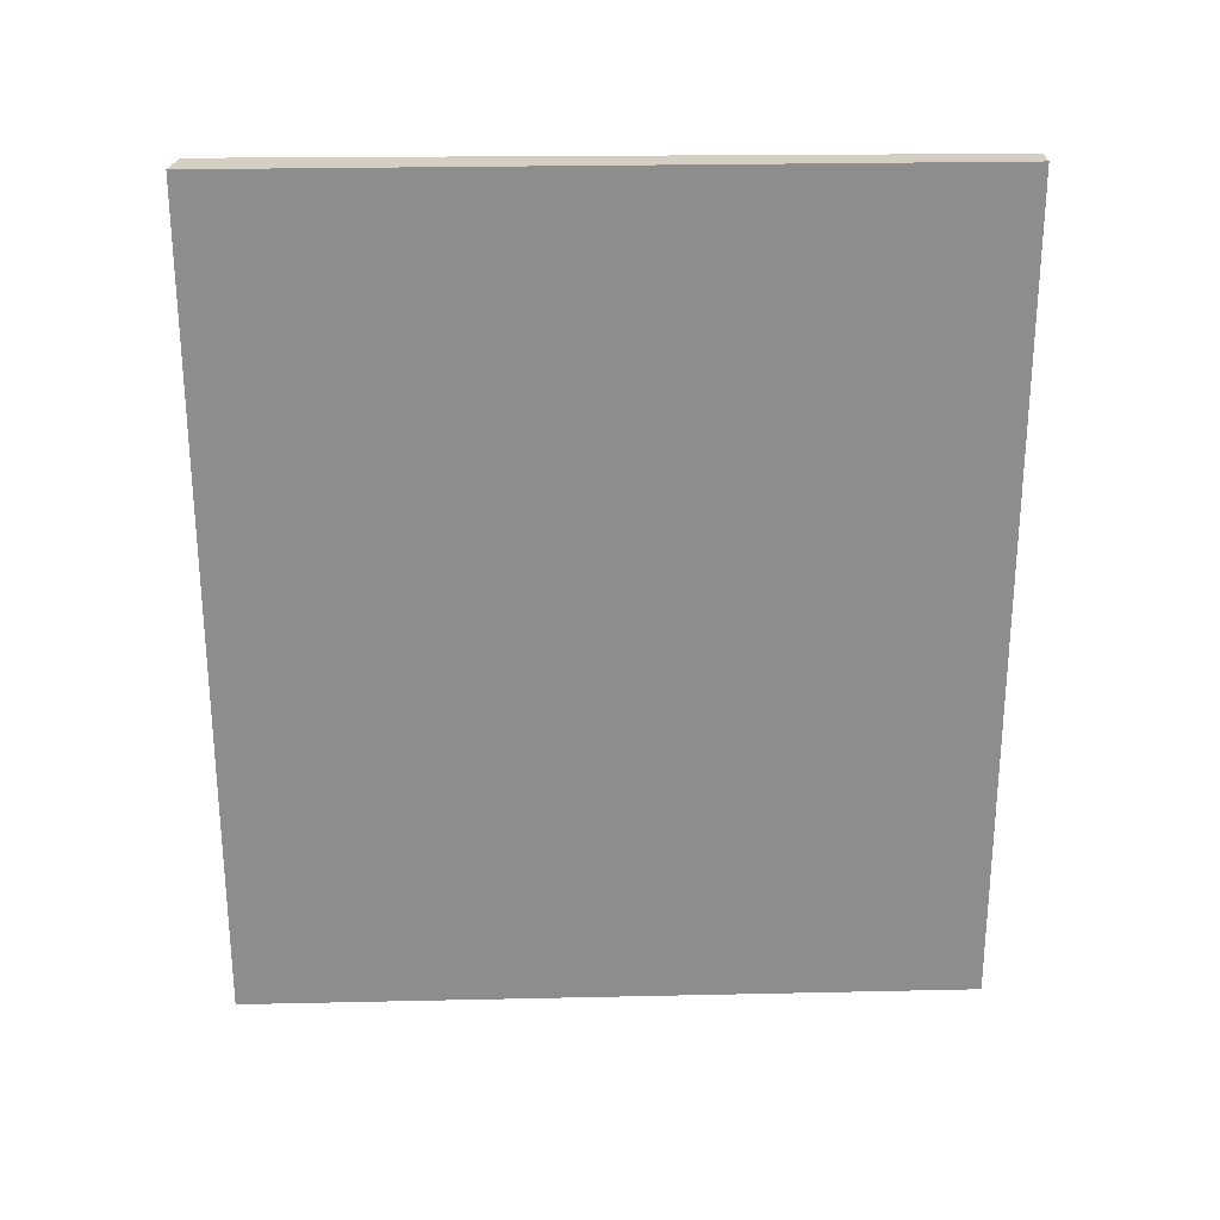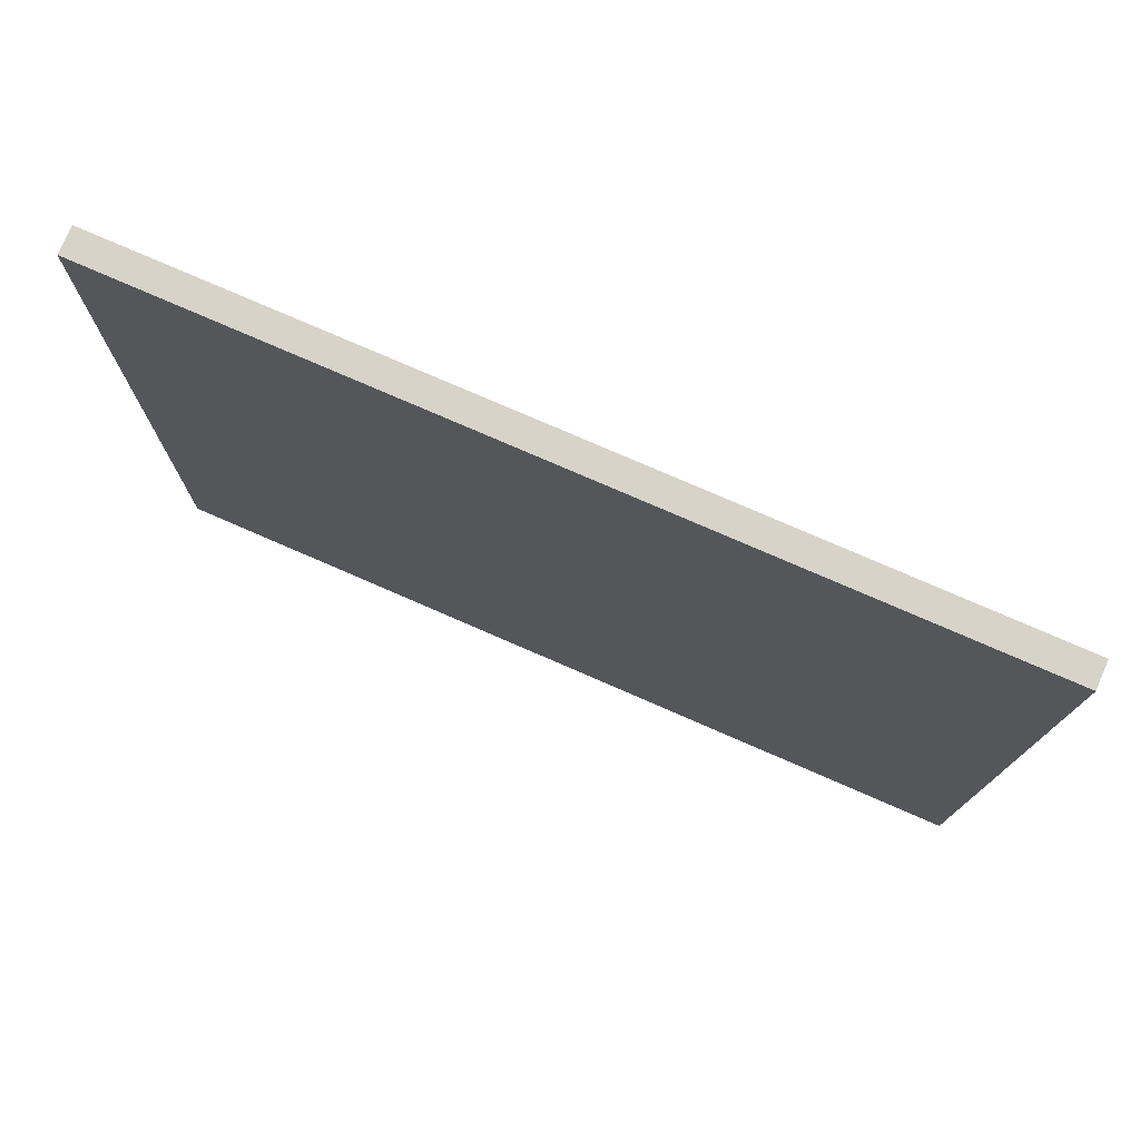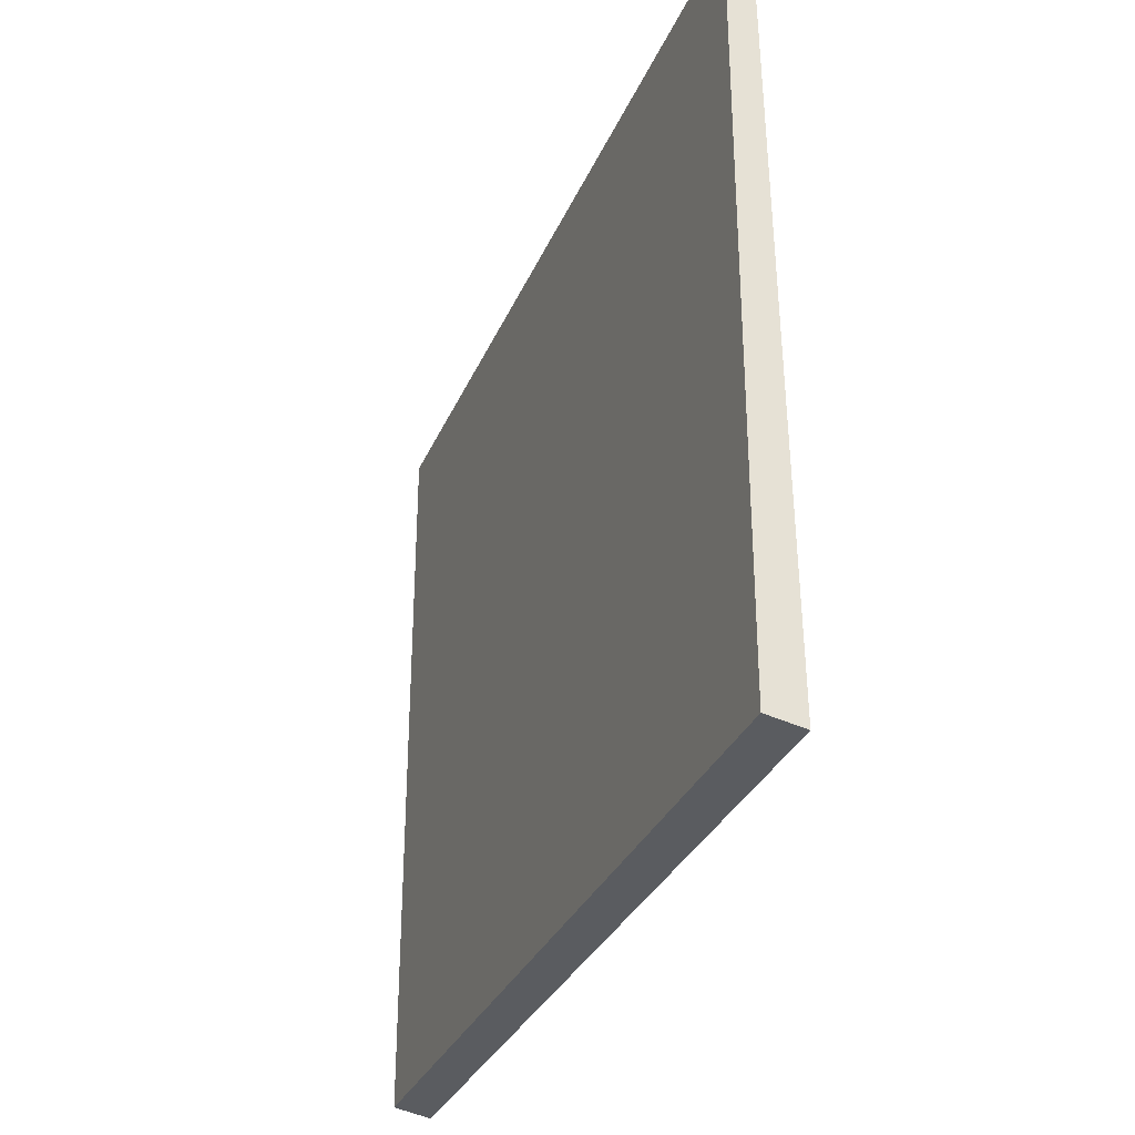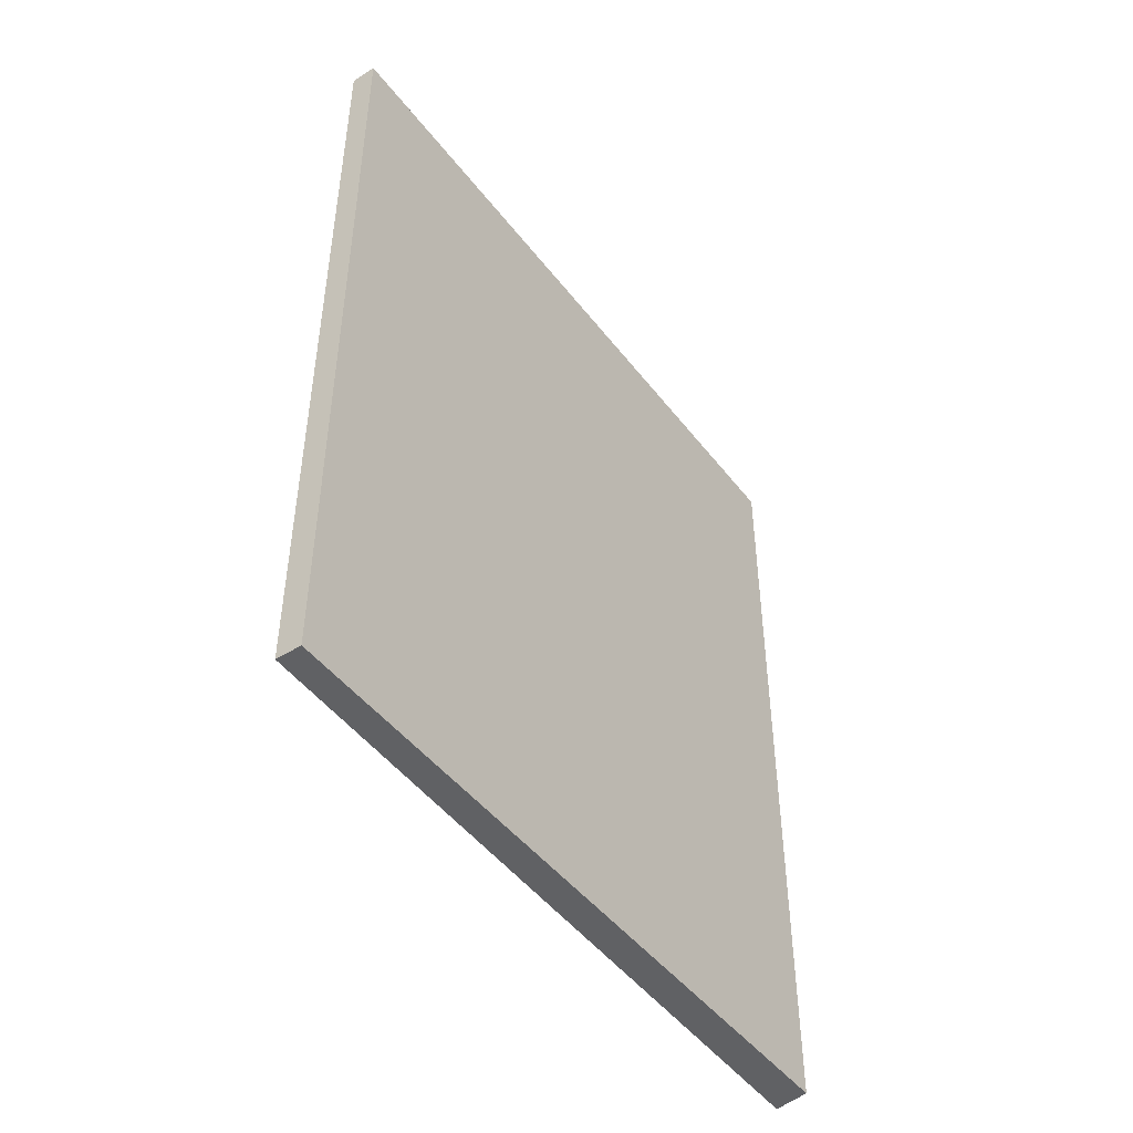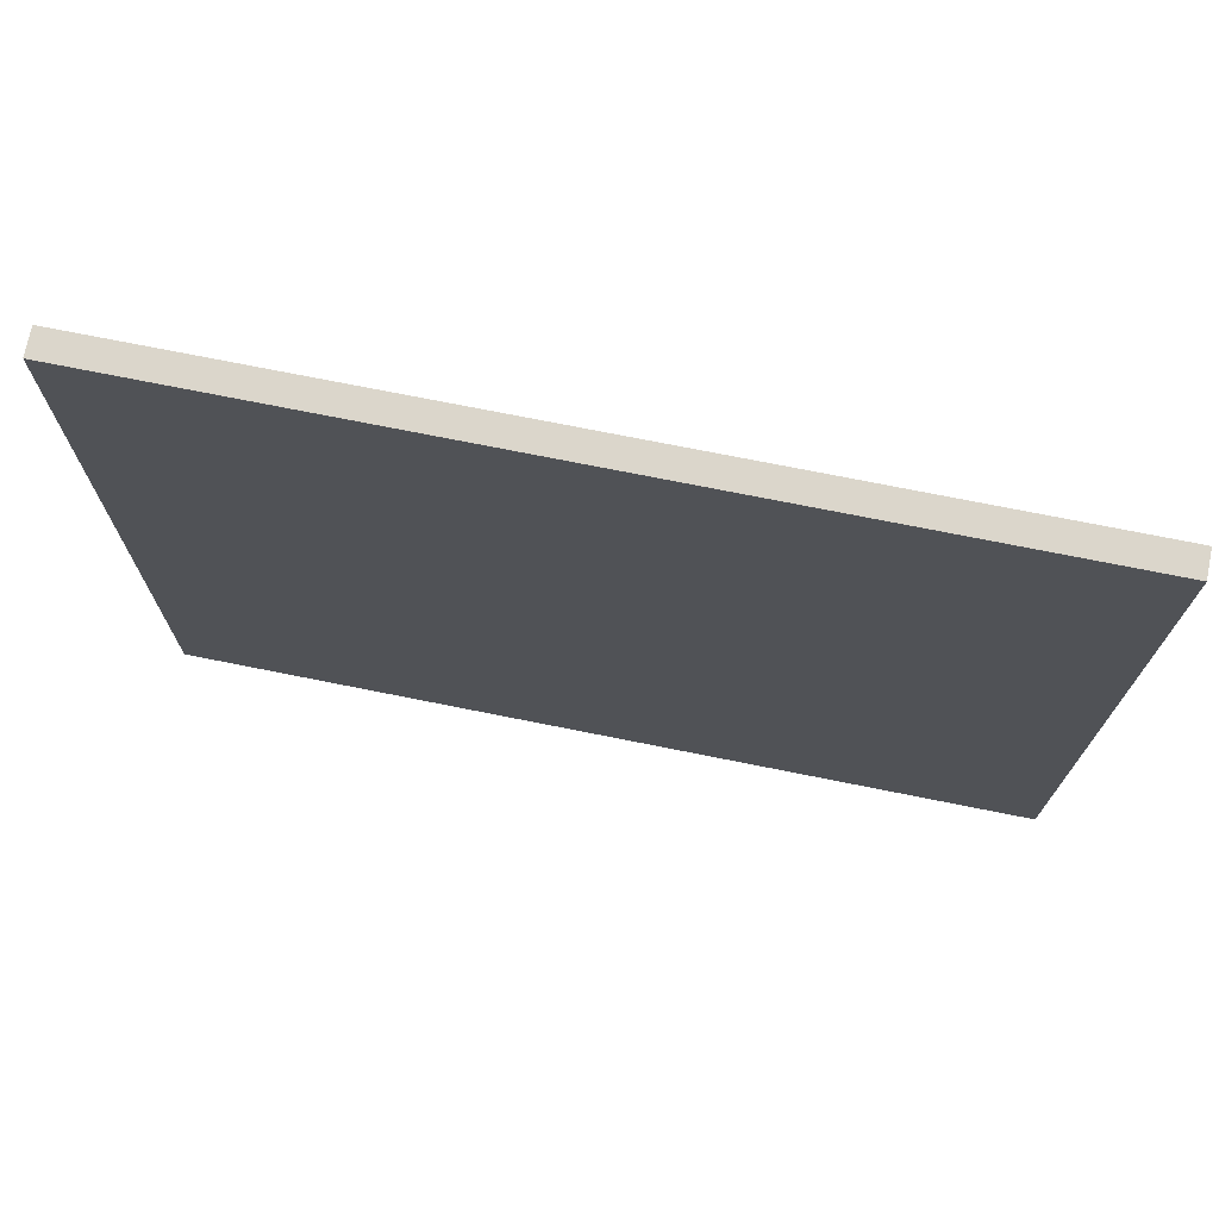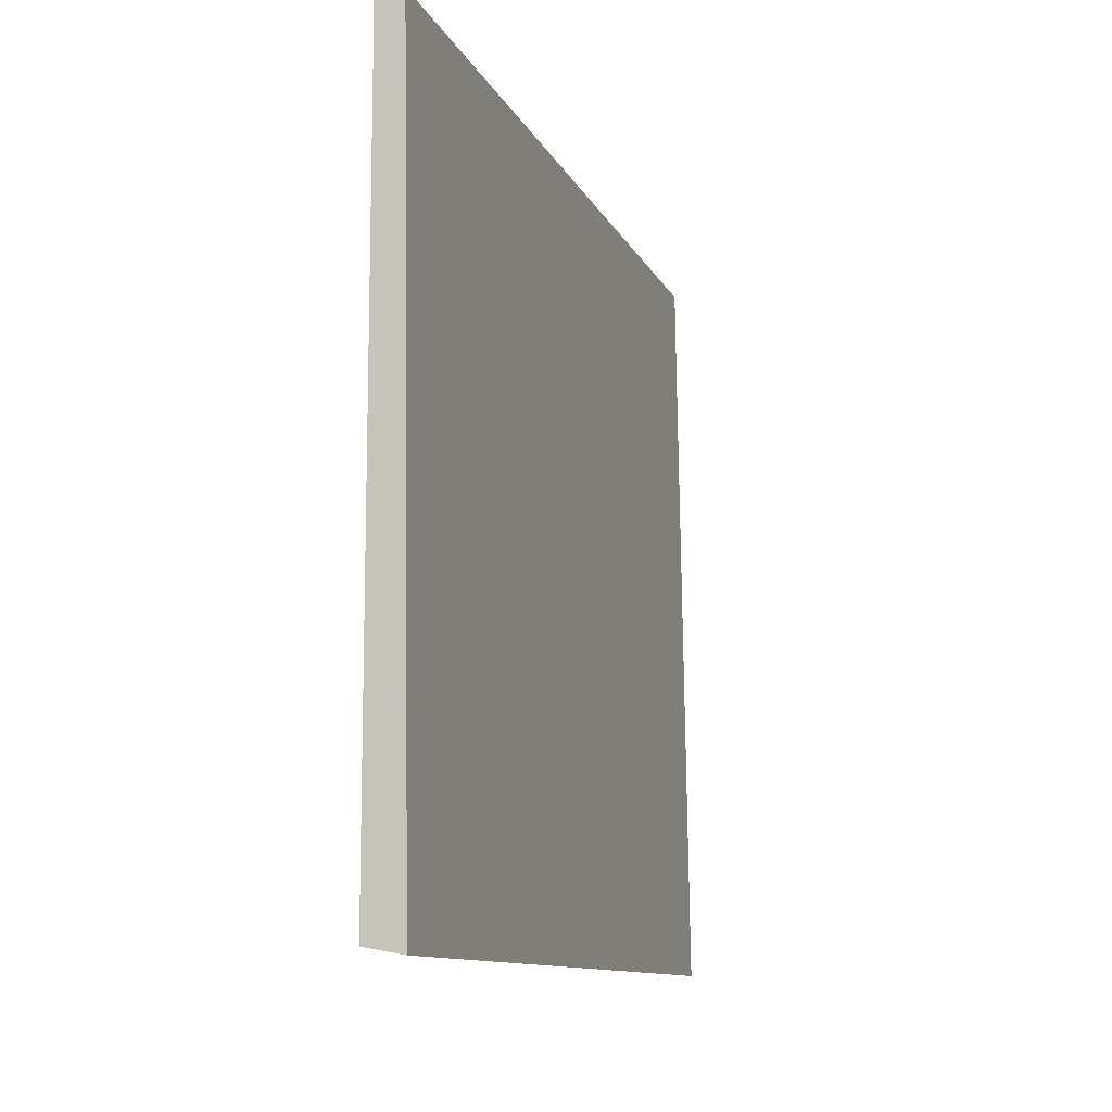
<metadata>
{"format":"obj","ext":"obj","renderer":"f3d","projection":"perspective","resolution":1024,"background":"white","views":[{"elev":25.6,"azim":88.8,"up":"+Z"},{"elev":77.2,"azim":113.5,"up":"+Y"},{"elev":-31.9,"azim":-20.6,"up":"+Y"},{"elev":-46.8,"azim":-144.6,"up":"+Z"},{"elev":73.5,"azim":101.3,"up":"+Y"},{"elev":-11.1,"azim":17.2,"up":"+Y"}]}
</metadata>
<code>
v -0.006155 -0.1261 0.1656
v -0.001896 -0.4217 0.1656
v -0.006155 -0.1261 -0.1692
v -0.01654 -0.1261 -0.1692
v -0.01654 -0.4191 0.1656
v -0.001896 -0.4217 -0.1692
v -0.01654 -0.1261 0.1656
v -0.01654 -0.4191 -0.1692
f 1 2 3
f 5 2 1
f 6 3 2
f 6 4 3
f 6 2 5
f 7 5 1
f 7 4 5
f 7 1 3
f 7 3 4
f 8 6 5
f 8 5 4
f 8 4 6

</code>
